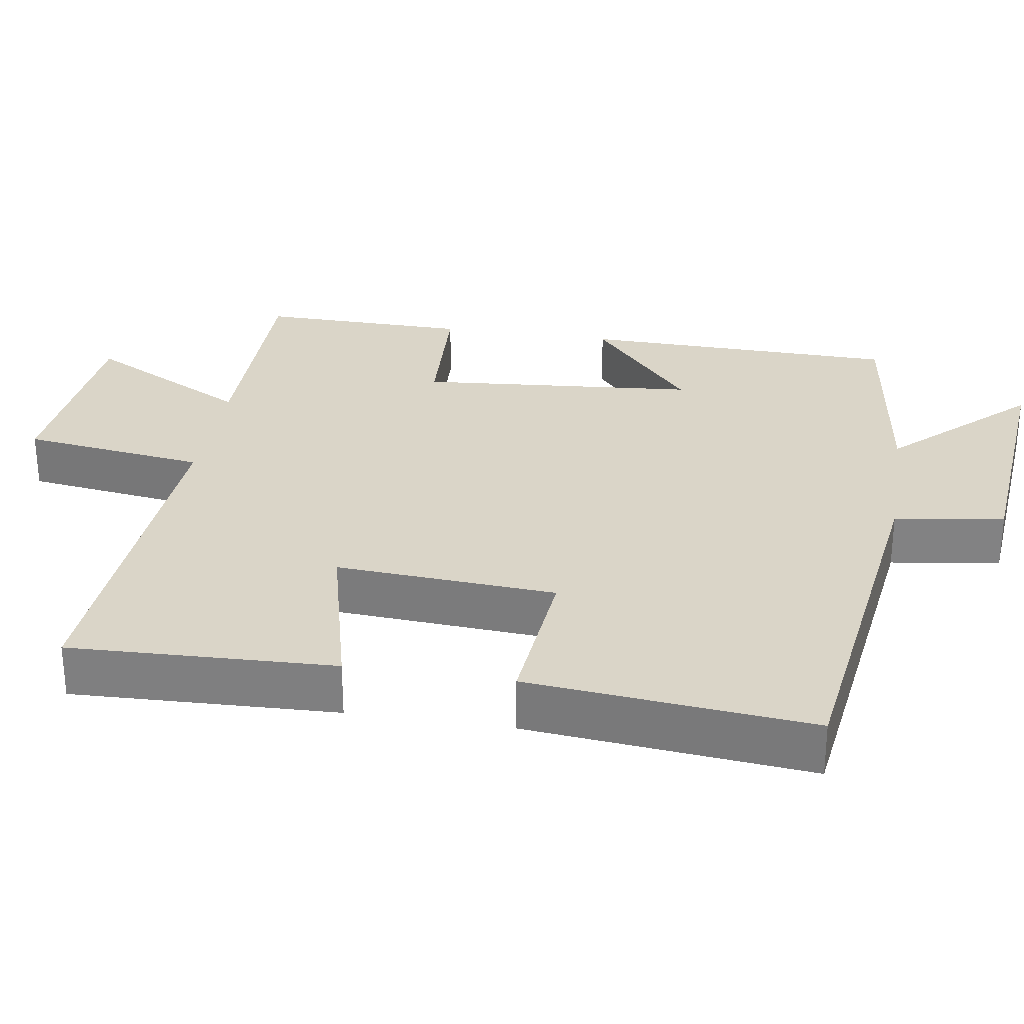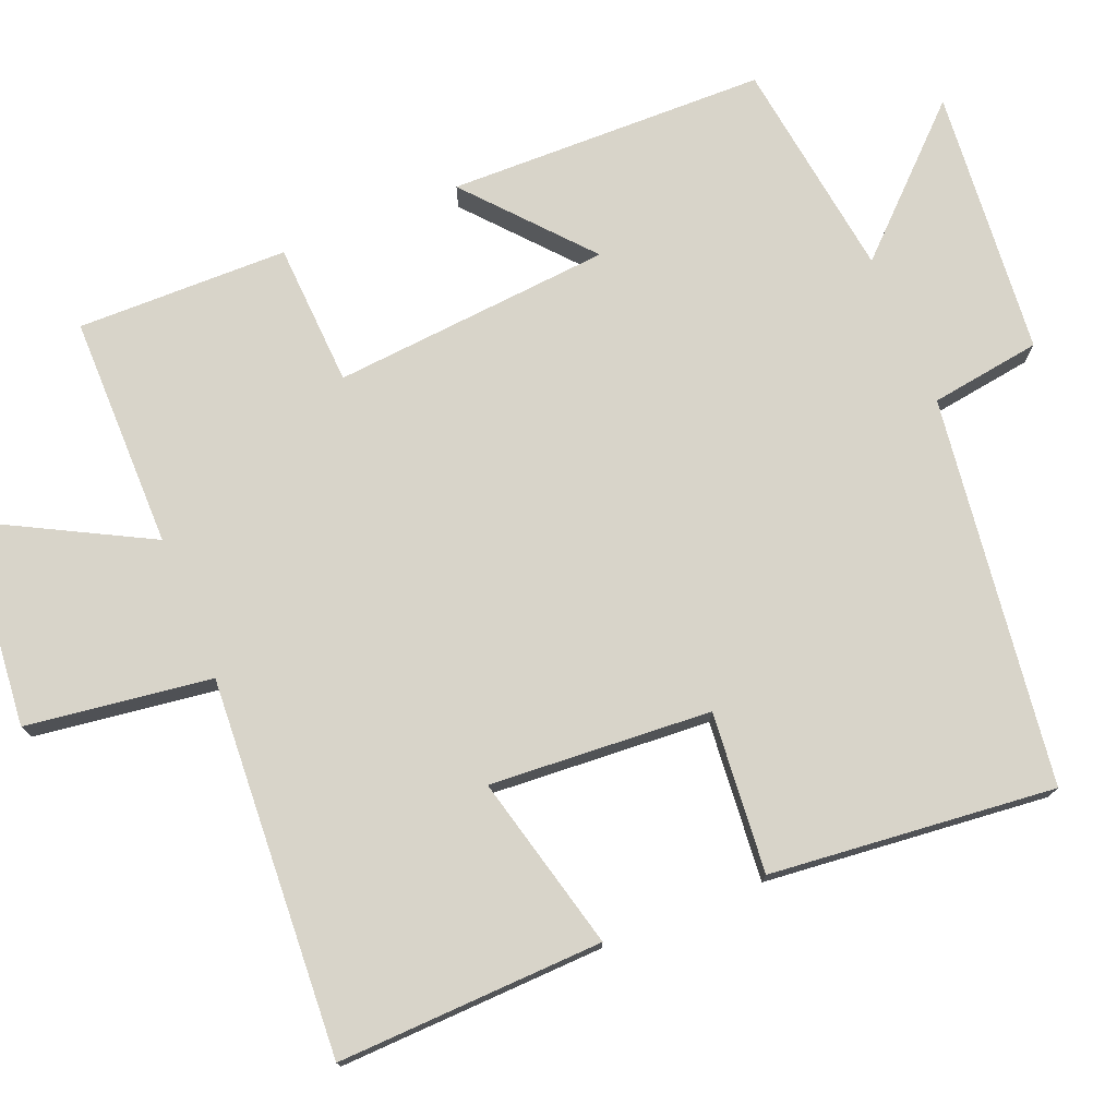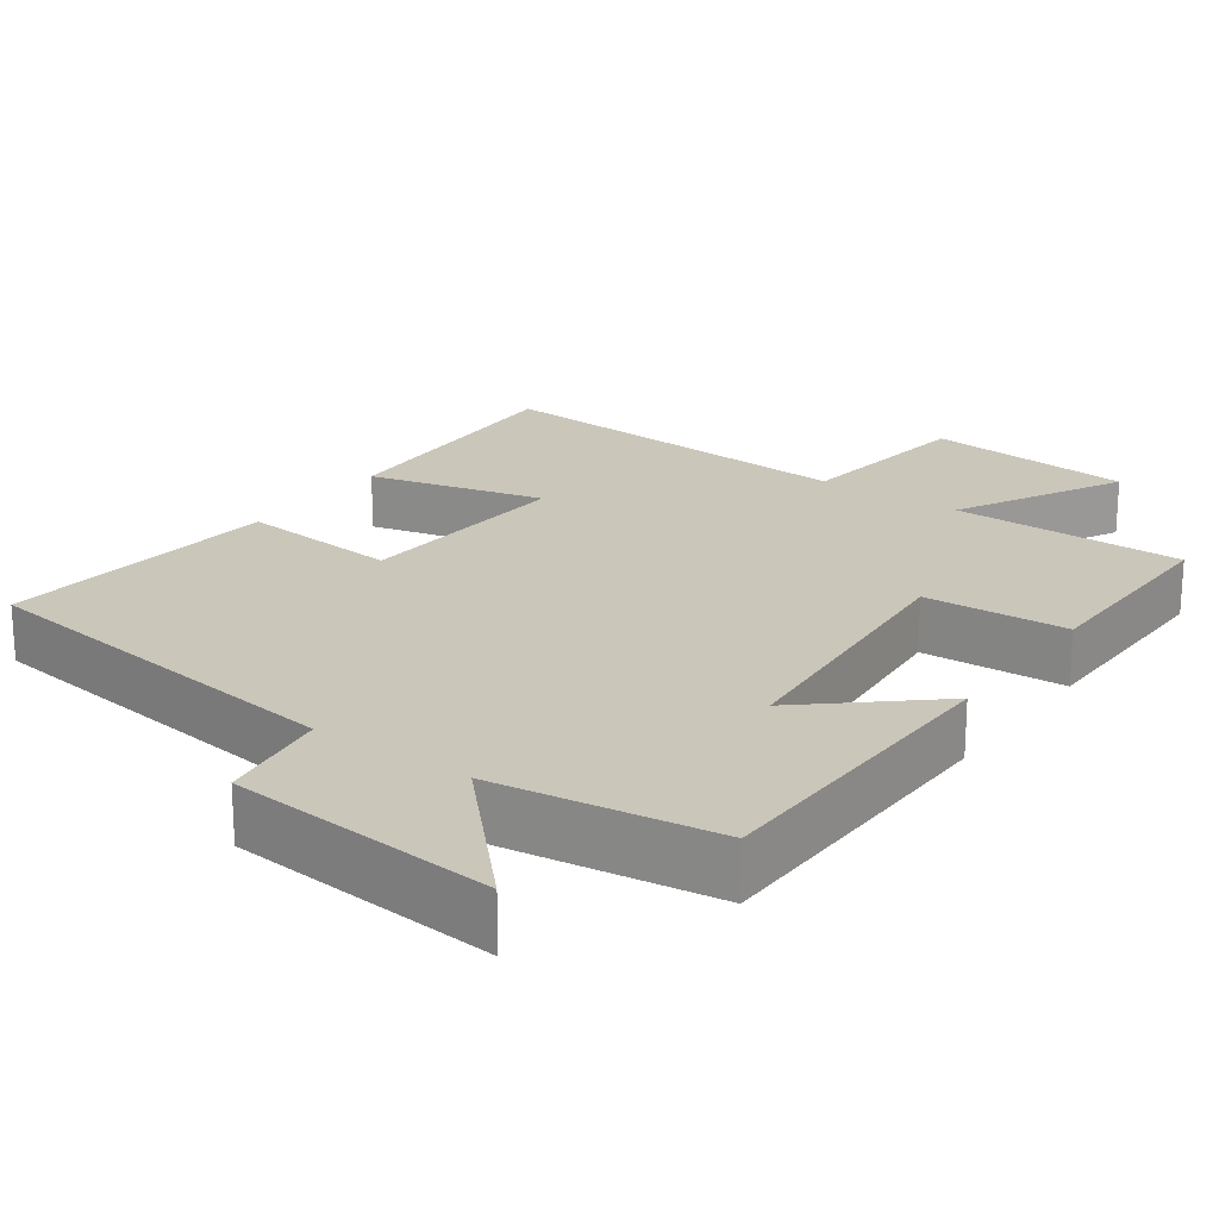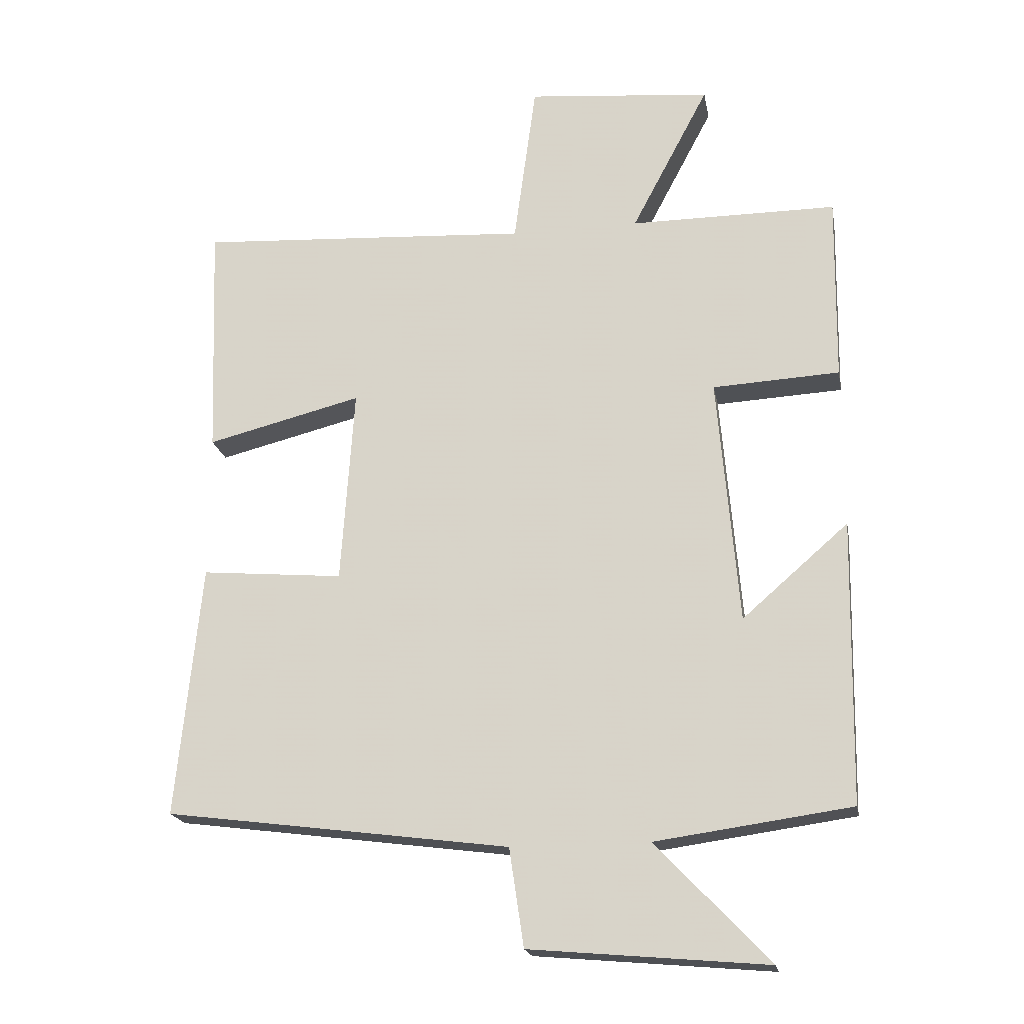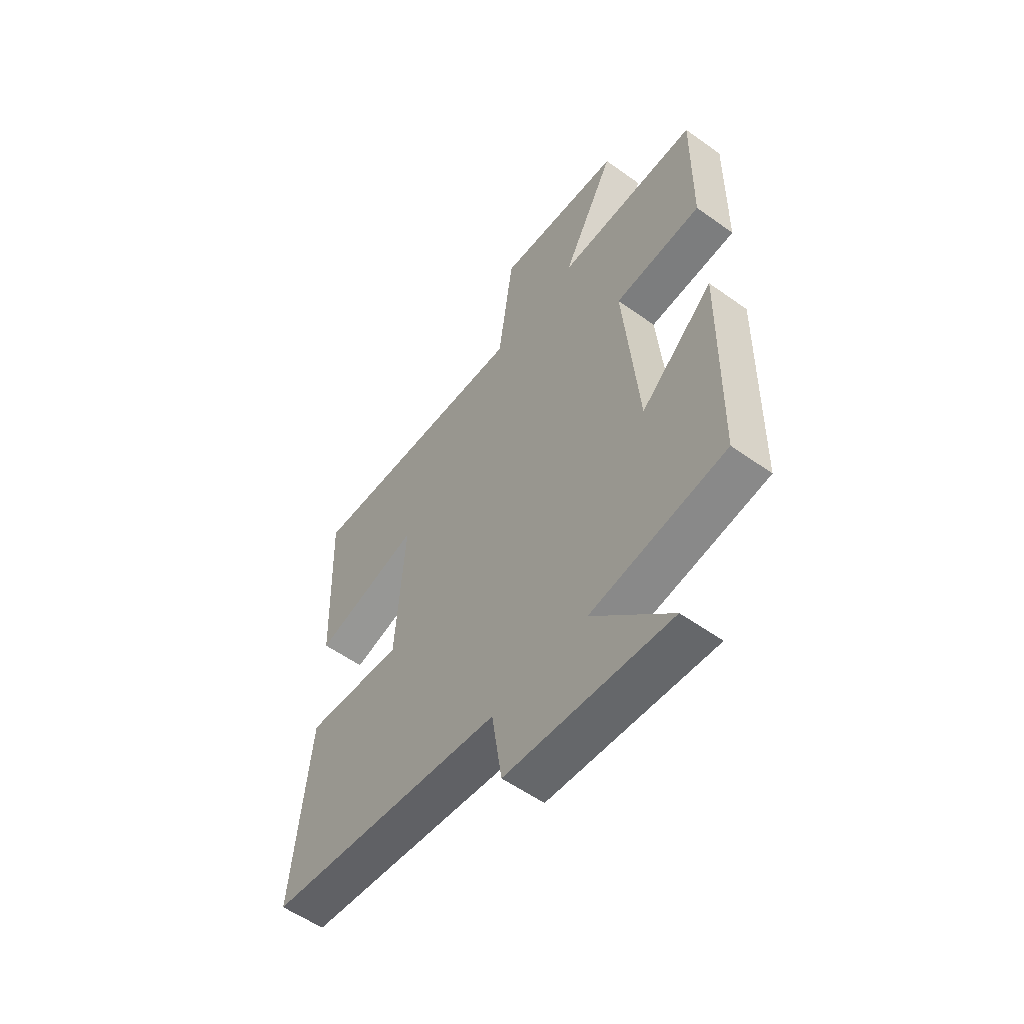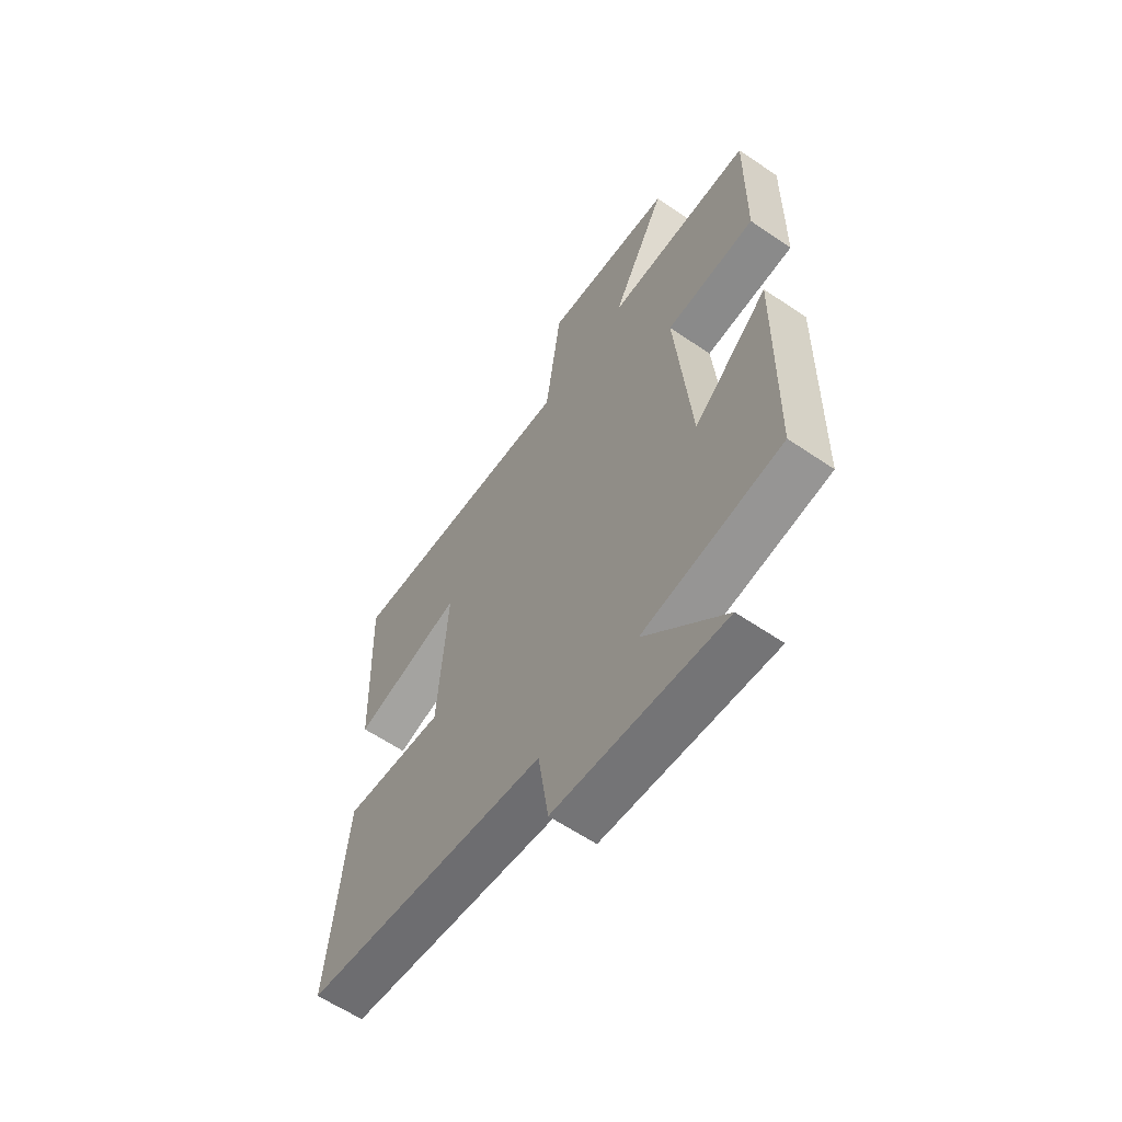
<metadata>
{"format":"obj","ext":"obj","renderer":"f3d","projection":"perspective","resolution":1024,"background":"white","views":[{"elev":29.2,"azim":99.0,"up":"+Y"},{"elev":75.4,"azim":67.8,"up":"+Y"},{"elev":21.2,"azim":-144.4,"up":"+Y"},{"elev":-19.7,"azim":-169.6,"up":"+Z"},{"elev":-56.4,"azim":-126.8,"up":"+Z"},{"elev":-60.8,"azim":-124.8,"up":"+Z"}]}
</metadata>
<code>
v -0.492 0.07 -0.459
v -0.5 0.07 -0.03
v -0.339 0.07 -0.17
v -0.307 0.07 0.206
v -0.5 0.07 0.216
v -0.504 0.07 0.5
v -0.19 0.07 0.5
v -0.308 0.07 0.723
v -0.028 0.07 0.749
v 0.006 0.07 0.5
v 0.513 0.07 0.53
v 0.5 0.07 0.172
v 0.264 0.07 0.231
v 0.284 0.07 -0.067
v 0.5 0.07 -0.048
v 0.538 0.07 -0.431
v 0.015 0.07 -0.5
v -0.007 0.07 -0.649
v -0.367 0.07 -0.681
v -0.195 0.07 -0.5
v -0.492 0 -0.459
v -0.5 0 -0.03
v -0.339 0 -0.17
v -0.307 0 0.206
v -0.5 0 0.216
v -0.504 0 0.5
v -0.19 0 0.5
v -0.308 0 0.723
v -0.028 0 0.749
v 0.006 0 0.5
v 0.513 0 0.53
v 0.5 0 0.172
v 0.264 0 0.231
v 0.284 0 -0.067
v 0.5 0 -0.048
v 0.538 0 -0.431
v 0.015 0 -0.5
v -0.007 0 -0.649
v -0.367 0 -0.681
v -0.195 0 -0.5
f 17 18 19 20
f 14 15 16 17
f 13 14 17 20
f 10 11 12 13
f 10 13 20
f 7 8 9 10
f 7 10 20
f 4 5 6 7
f 3 4 7 20
f 1 2 3 20
f 40 39 38 37
f 37 36 35 34
f 40 37 34 33
f 33 32 31 30
f 40 33 30
f 30 29 28 27
f 40 30 27
f 27 26 25 24
f 40 27 24 23
f 40 23 22 21
f 1 21 22 2
f 2 22 23 3
f 3 23 24 4
f 4 24 25 5
f 5 25 26 6
f 6 26 27 7
f 7 27 28 8
f 8 28 29 9
f 9 29 30 10
f 10 30 31 11
f 11 31 32 12
f 12 32 33 13
f 13 33 34 14
f 14 34 35 15
f 15 35 36 16
f 16 36 37 17
f 17 37 38 18
f 18 38 39 19
f 19 39 40 20
f 20 40 21 1

</code>
